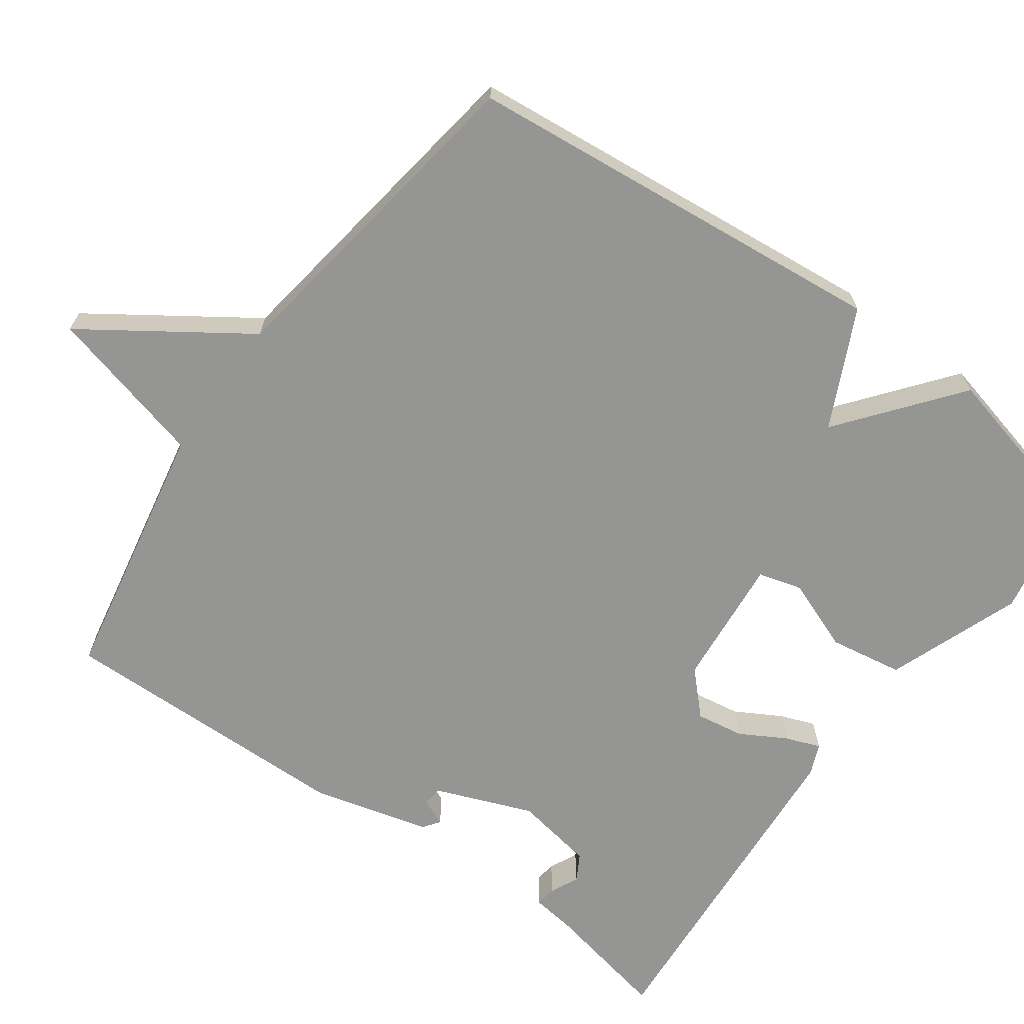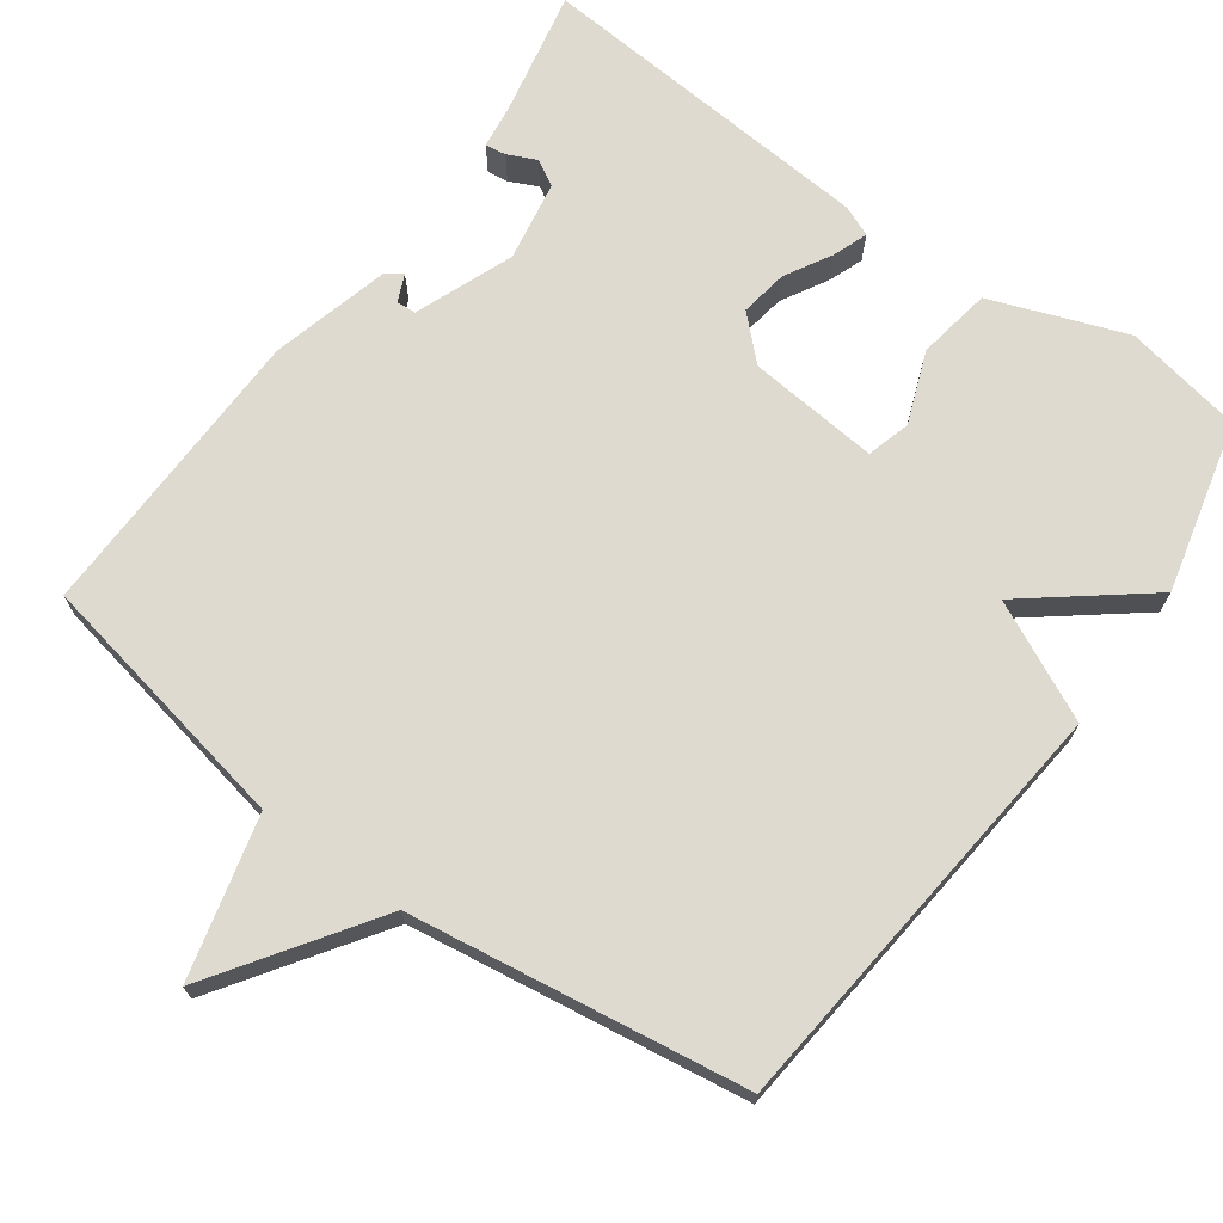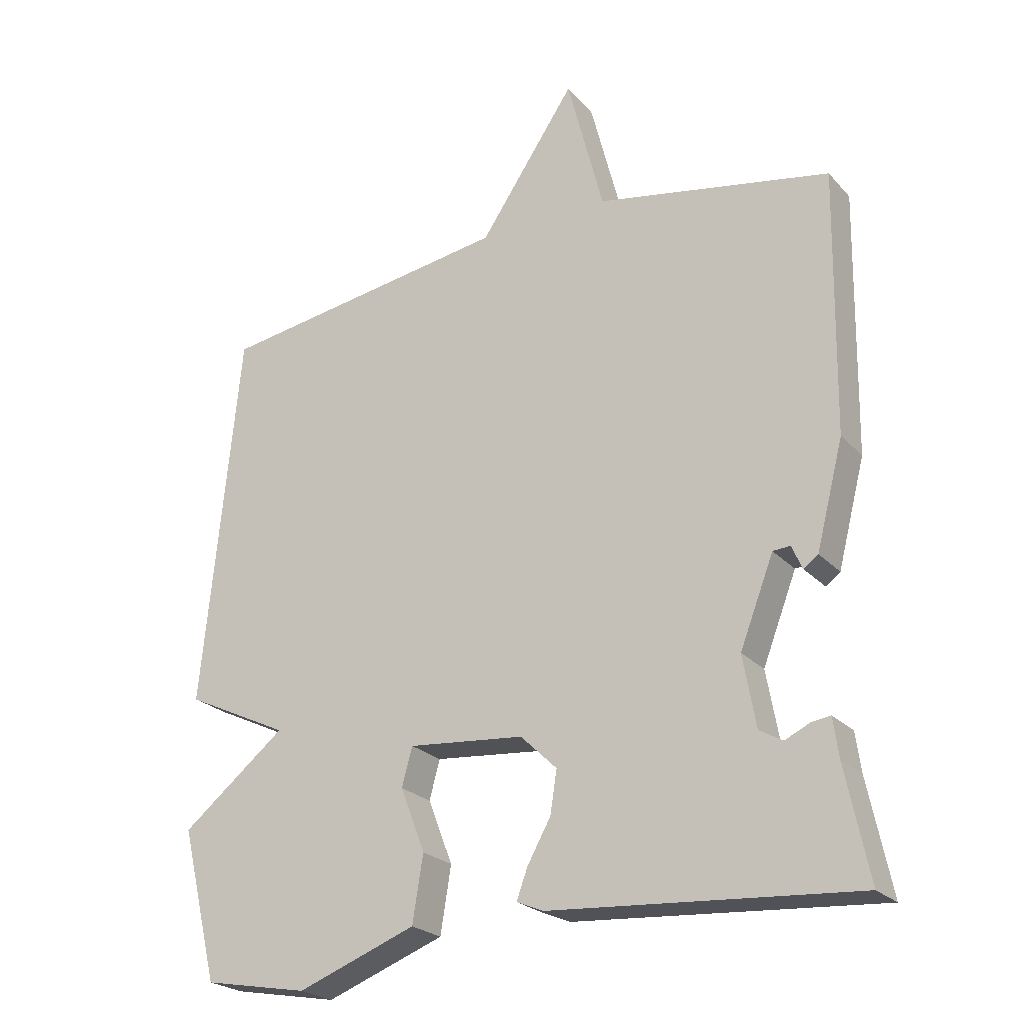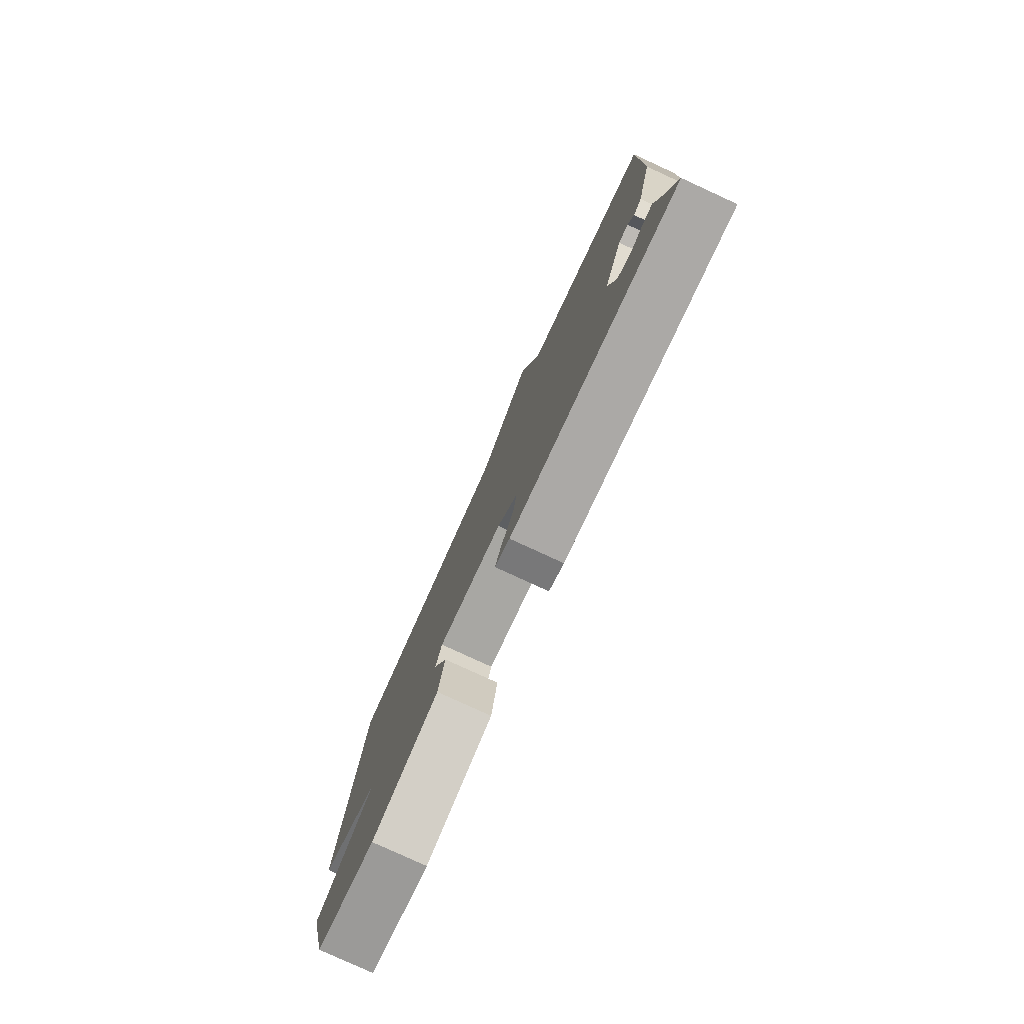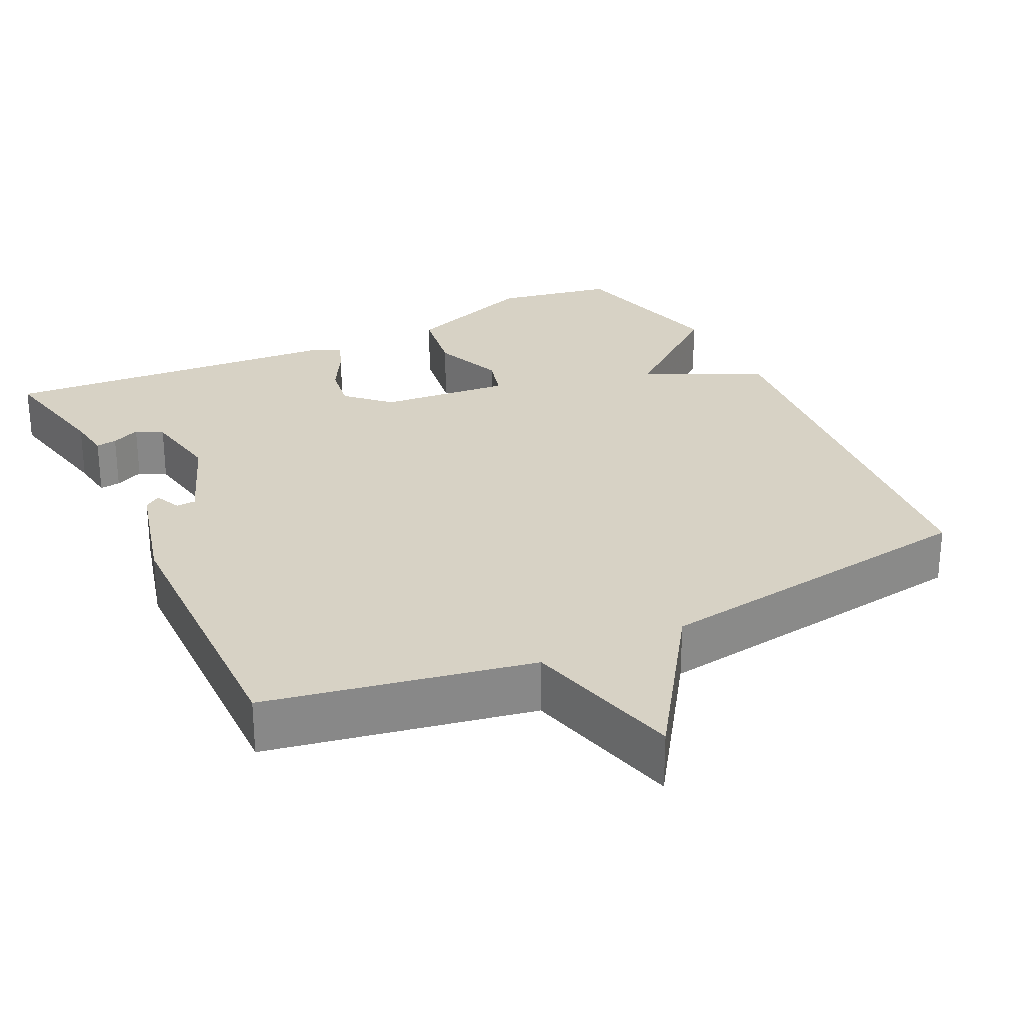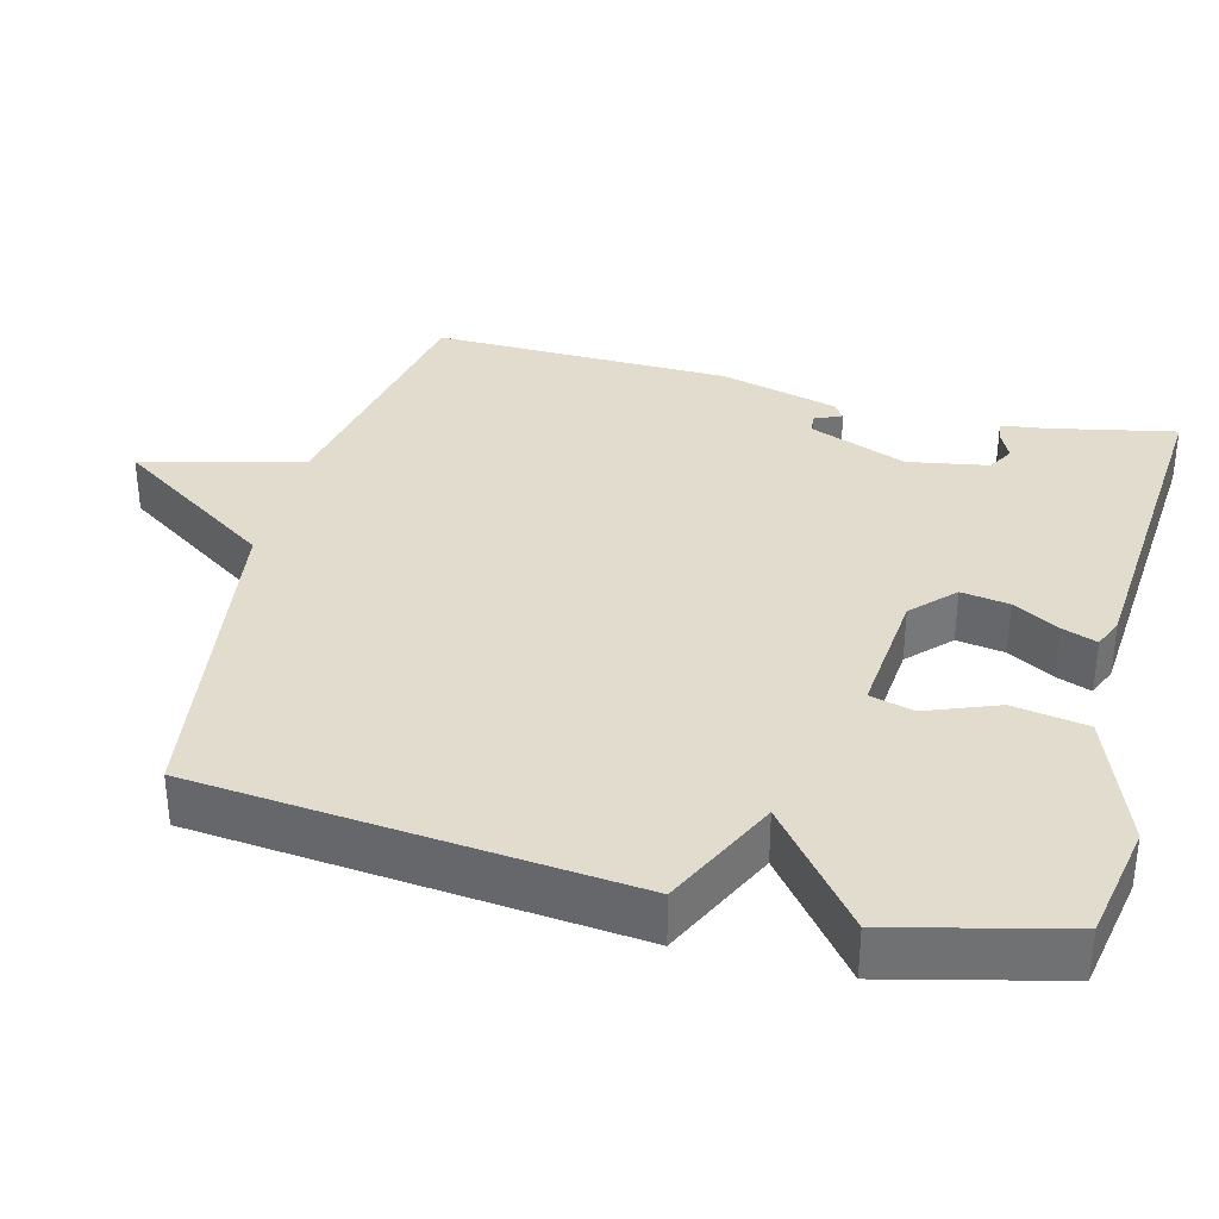
<metadata>
{"format":"obj","ext":"obj","renderer":"f3d","projection":"perspective","resolution":1024,"background":"white","views":[{"elev":-67.3,"azim":54.3,"up":"+Y"},{"elev":70.6,"azim":36.0,"up":"+Y"},{"elev":-23.7,"azim":-148.9,"up":"+Z"},{"elev":-79.6,"azim":-114.7,"up":"+Z"},{"elev":27.2,"azim":-26.0,"up":"+Y"},{"elev":34.7,"azim":104.5,"up":"+Y"}]}
</metadata>
<code>
v 0.5 0.07 0.5
v 0.556 0.07 -0.072
v 0.399 0.07 -0.147
v 0.556 0.07 -0.272
v 0.5 0.07 -0.5
v 0.342 0.07 -0.529
v 0.163 0.07 -0.462
v 0.147 0.07 -0.363
v 0.184 0.07 -0.267
v 0.168 0.07 -0.209
v -0.007 0.07 -0.225
v -0.062 0.07 -0.278
v -0.052 0.07 -0.342
v -0.017 0.07 -0.404
v 0 0.07 -0.45
v -0.041 0.07 -0.467
v -0.5 0.07 -0.5
v -0.465 0.07 -0.332
v -0.457 0.07 -0.273
v -0.429 0.07 -0.277
v -0.391 0.07 -0.295
v -0.356 0.07 -0.275
v -0.337 0.07 -0.168
v -0.388 0.07 -0.037
v -0.414 0.07 -0.035
v -0.43 0.07 -0.071
v -0.452 0.07 -0.055
v -0.493 0.07 0.103
v -0.5 0.07 0.5
v -0.147 0.07 0.567
v -0.092 0.07 0.781
v 0.053 0.07 0.567
v 0.5 0 0.5
v 0.556 0 -0.072
v 0.399 0 -0.147
v 0.556 0 -0.272
v 0.5 0 -0.5
v 0.342 0 -0.529
v 0.163 0 -0.462
v 0.147 0 -0.363
v 0.184 0 -0.267
v 0.168 0 -0.209
v -0.007 0 -0.225
v -0.062 0 -0.278
v -0.052 0 -0.342
v -0.017 0 -0.404
v 0 0 -0.45
v -0.041 0 -0.467
v -0.5 0 -0.5
v -0.465 0 -0.332
v -0.457 0 -0.273
v -0.429 0 -0.277
v -0.391 0 -0.295
v -0.356 0 -0.275
v -0.337 0 -0.168
v -0.388 0 -0.037
v -0.414 0 -0.035
v -0.43 0 -0.071
v -0.452 0 -0.055
v -0.493 0 0.103
v -0.5 0 0.5
v -0.147 0 0.567
v -0.092 0 0.781
v 0.053 0 0.567
f 30 31 32
f 1 2 3
f 32 1 3
f 30 32 3
f 28 29 30
f 27 28 30
f 26 27 30
f 25 26 30
f 24 25 30
f 23 24 30 3
f 22 23 3
f 21 22 3
f 18 19 20 21
f 17 18 21
f 16 17 21
f 15 16 21
f 14 15 21
f 13 14 21
f 12 13 21
f 11 12 21
f 11 21 3
f 10 11 3
f 4 5 6
f 3 4 6
f 10 3 6
f 9 10 6
f 6 7 8 9
f 64 63 62
f 35 34 33
f 35 33 64
f 35 64 62
f 62 61 60
f 62 60 59
f 62 59 58
f 62 58 57
f 62 57 56
f 35 62 56 55
f 35 55 54
f 35 54 53
f 53 52 51 50
f 53 50 49
f 53 49 48
f 53 48 47
f 53 47 46
f 53 46 45
f 53 45 44
f 53 44 43
f 35 53 43
f 35 43 42
f 38 37 36
f 38 36 35
f 38 35 42
f 38 42 41
f 41 40 39 38
f 1 33 34 2
f 2 34 35 3
f 3 35 36 4
f 4 36 37 5
f 5 37 38 6
f 6 38 39 7
f 7 39 40 8
f 8 40 41 9
f 9 41 42 10
f 10 42 43 11
f 11 43 44 12
f 12 44 45 13
f 13 45 46 14
f 14 46 47 15
f 15 47 48 16
f 16 48 49 17
f 17 49 50 18
f 18 50 51 19
f 19 51 52 20
f 20 52 53 21
f 21 53 54 22
f 22 54 55 23
f 23 55 56 24
f 24 56 57 25
f 25 57 58 26
f 26 58 59 27
f 27 59 60 28
f 28 60 61 29
f 29 61 62 30
f 30 62 63 31
f 31 63 64 32
f 32 64 33 1

</code>
